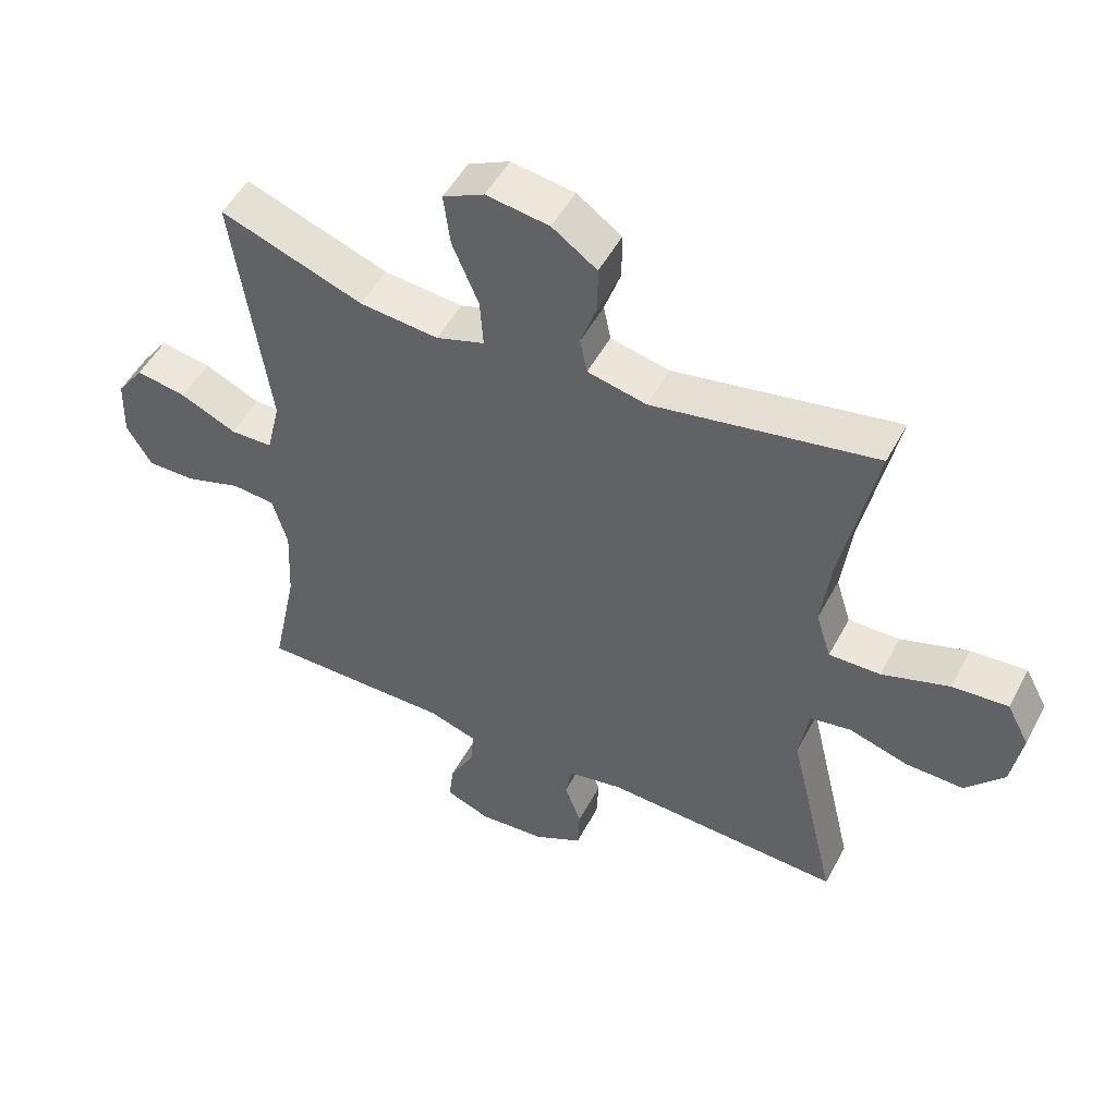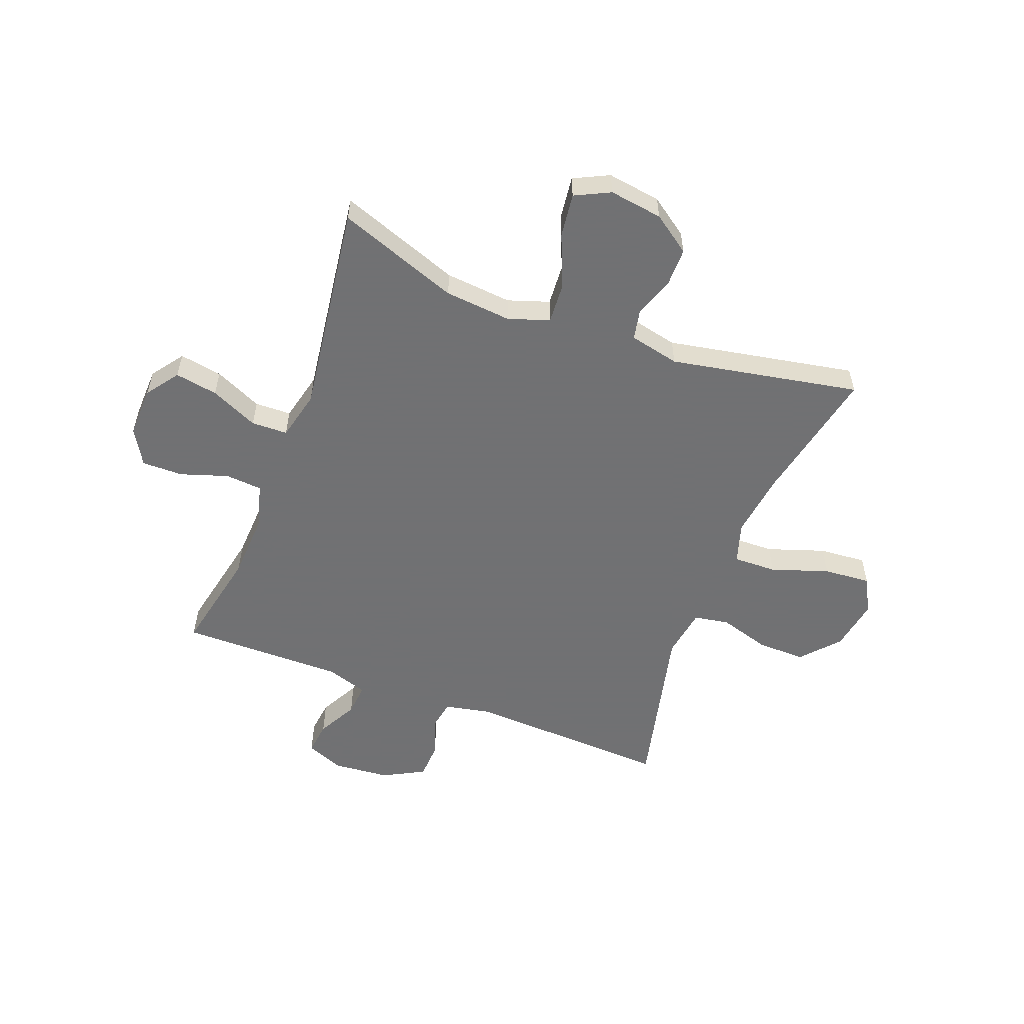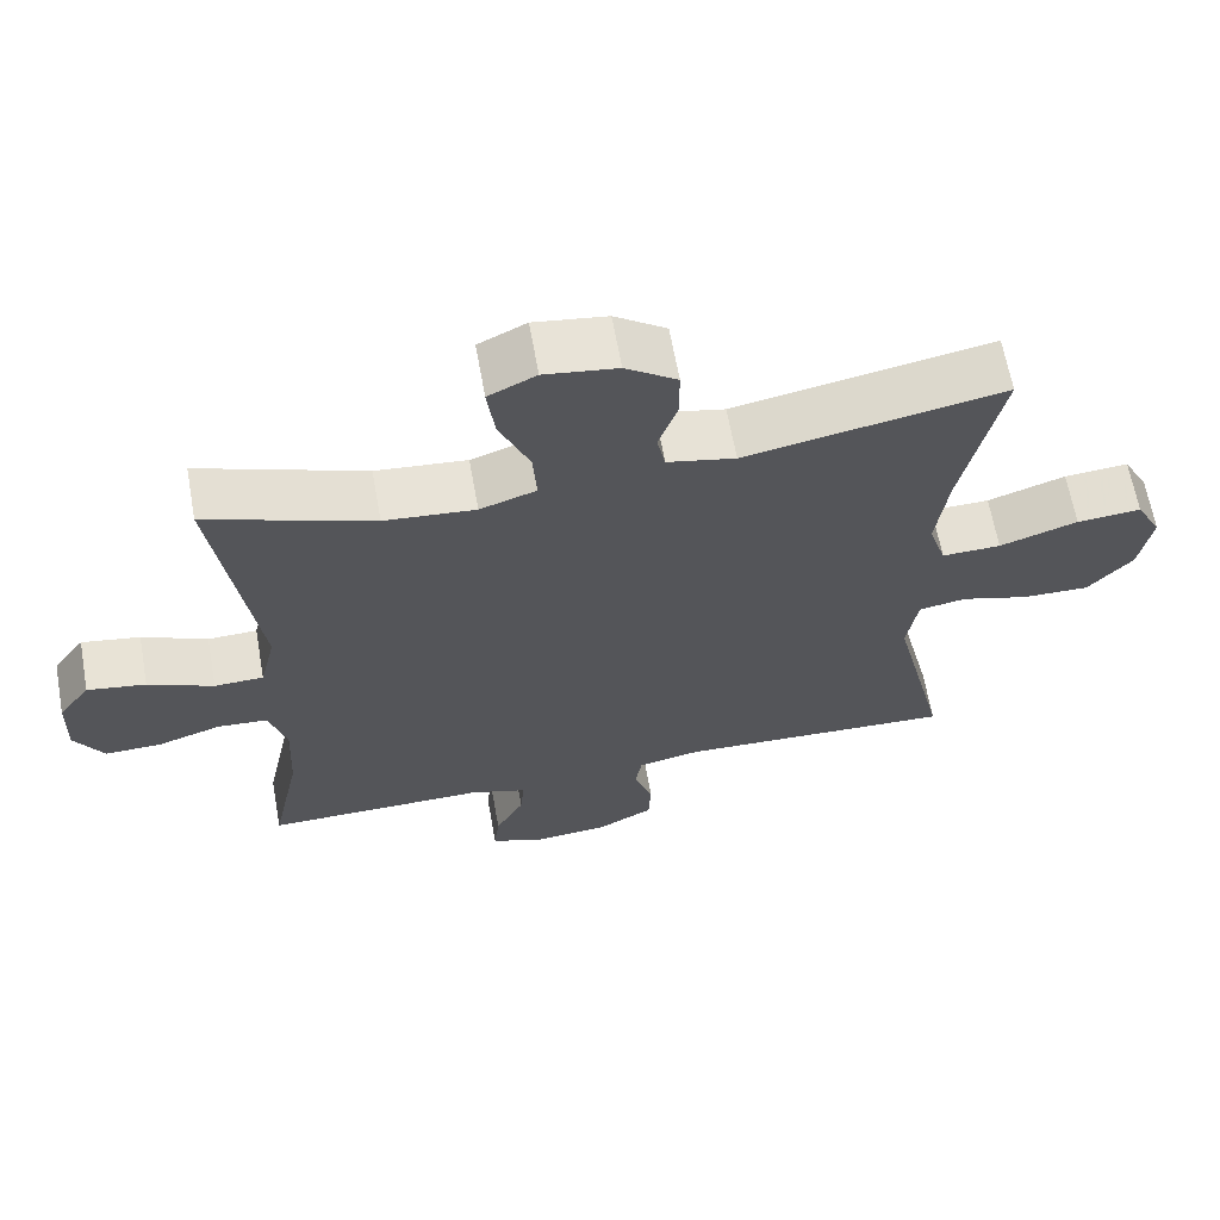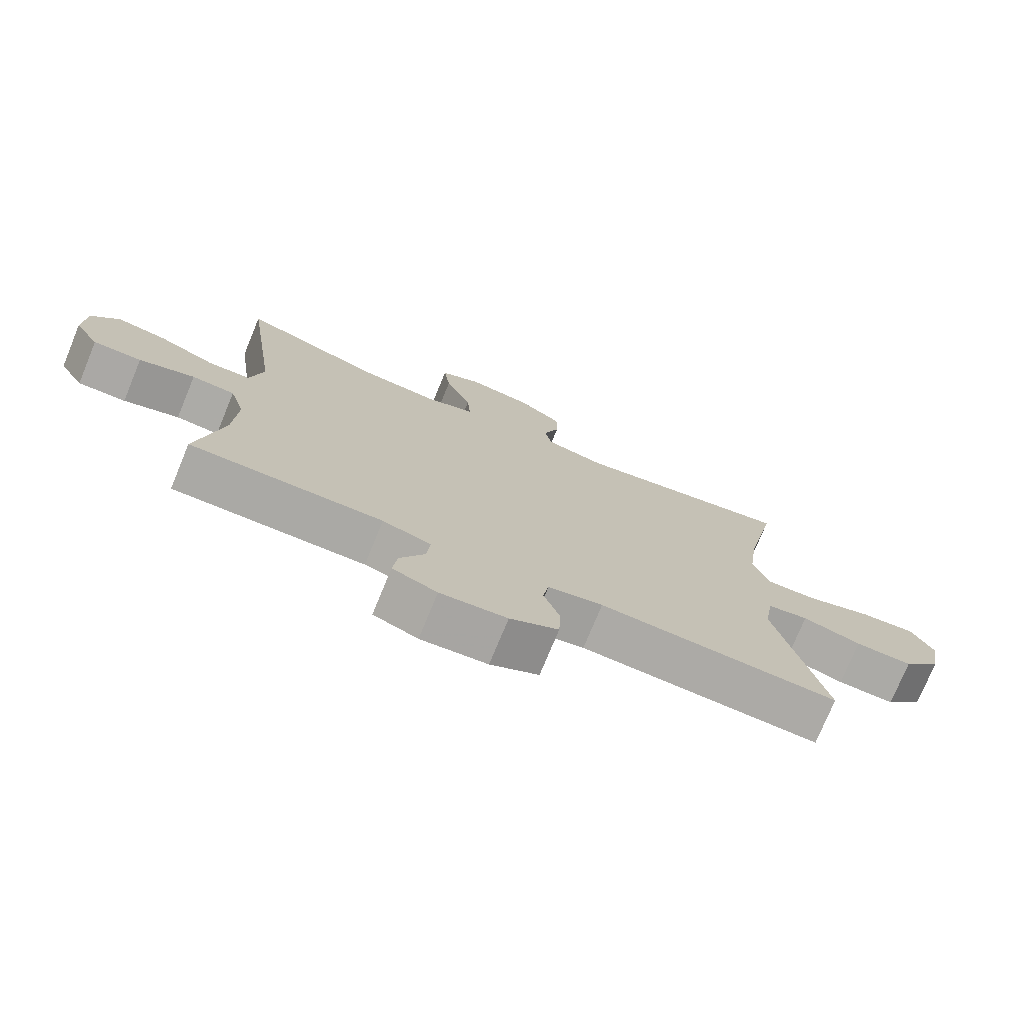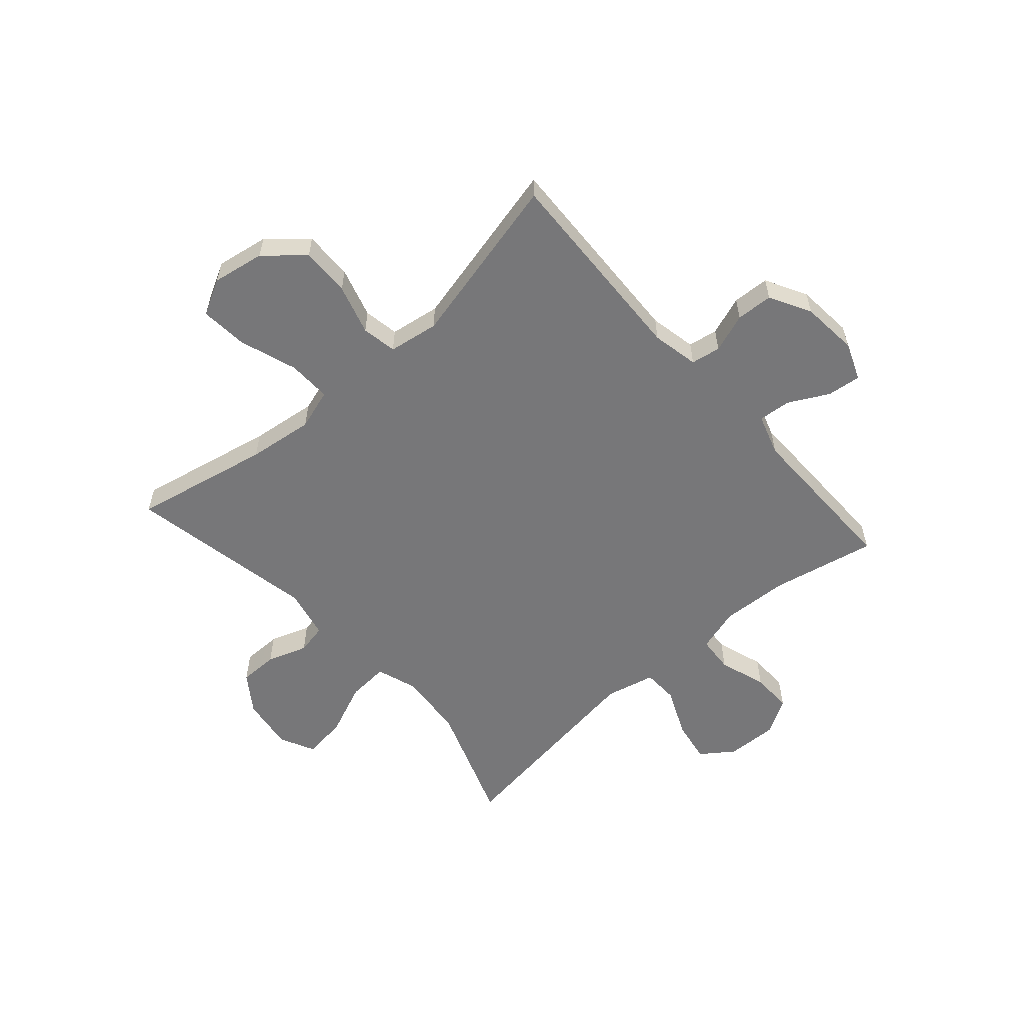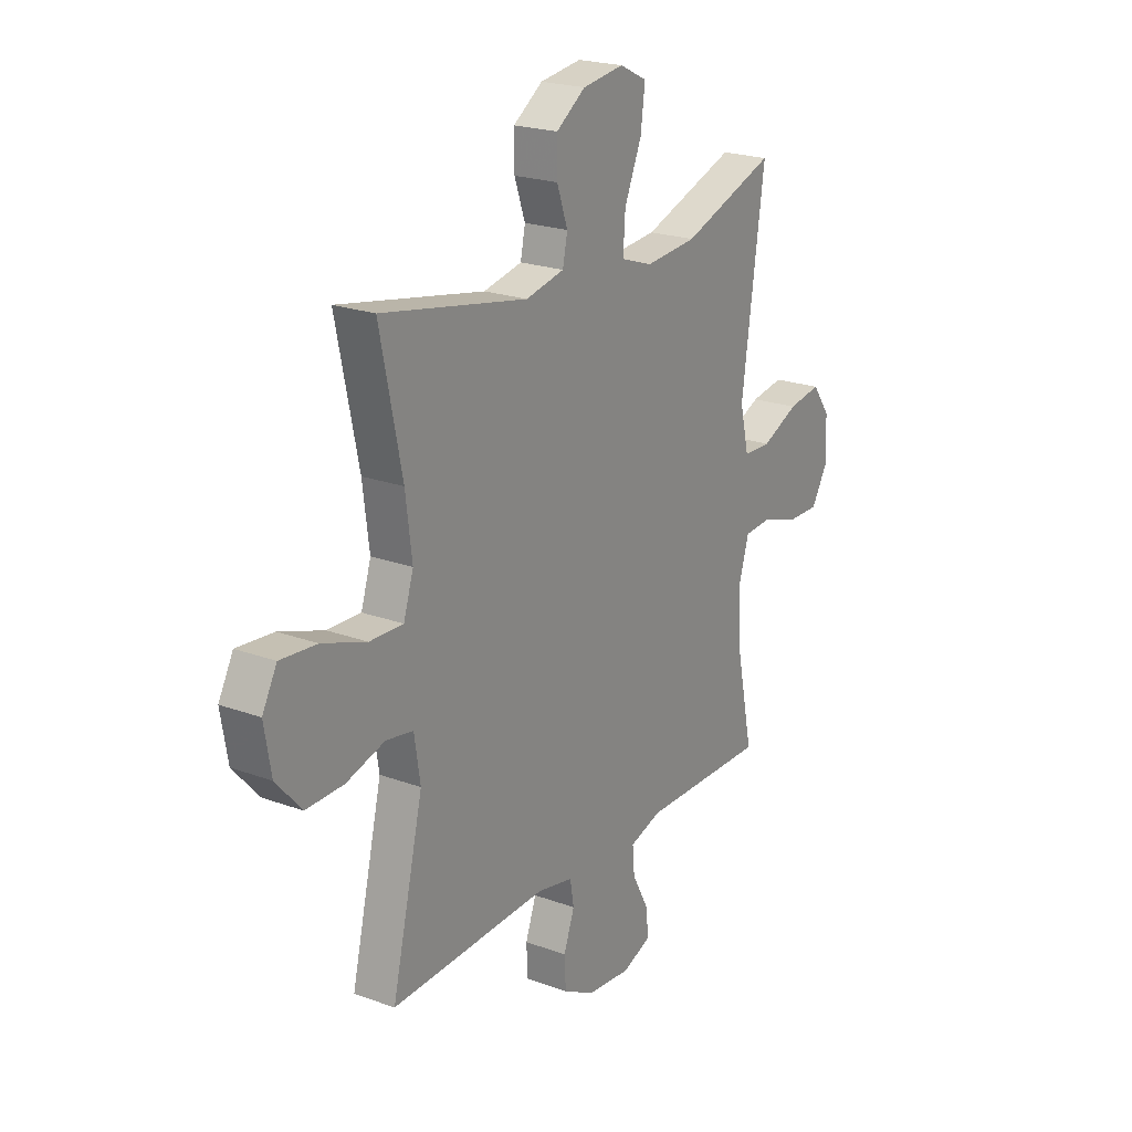
<metadata>
{"format":"obj","ext":"obj","renderer":"f3d","projection":"perspective","resolution":1024,"background":"white","views":[{"elev":50.8,"azim":27.4,"up":"+Z"},{"elev":-55.3,"azim":-20.9,"up":"+Y"},{"elev":64.6,"azim":-10.2,"up":"+Z"},{"elev":-75.4,"azim":-22.4,"up":"+Z"},{"elev":-57.2,"azim":131.5,"up":"+Y"},{"elev":21.7,"azim":122.9,"up":"+Z"}]}
</metadata>
<code>
v 0.5 0.07 0.5
v 0.449 0.07 0.254
v 0.434 0.07 0.136
v 0.457 0.07 0.063
v 0.535 0.07 0.065
v 0.638 0.07 0.1
v 0.723 0.07 0.107
v 0.757 0.07 0.043
v 0.741 0.07 -0.051
v 0.682 0.07 -0.118
v 0.594 0.07 -0.116
v 0.504 0.07 -0.089
v 0.441 0.07 -0.1
v 0.427 0.07 -0.19
v 0.5 0.07 -0.5
v 0.134 0.07 -0.484
v 0.05 0.07 -0.501
v 0.041 0.07 -0.554
v 0.066 0.07 -0.624
v 0.063 0.07 -0.69
v -0.011 0.07 -0.73
v -0.113 0.07 -0.739
v -0.181 0.07 -0.712
v -0.174 0.07 -0.652
v -0.136 0.07 -0.58
v -0.131 0.07 -0.522
v -0.205 0.07 -0.498
v -0.325 0.07 -0.499
v -0.5 0.07 -0.5
v -0.461 0.07 -0.312
v -0.455 0.07 -0.191
v -0.478 0.07 -0.112
v -0.544 0.07 -0.107
v -0.629 0.07 -0.135
v -0.703 0.07 -0.136
v -0.741 0.07 -0.072
v -0.738 0.07 0.02
v -0.696 0.07 0.078
v -0.619 0.07 0.065
v -0.533 0.07 0.026
v -0.468 0.07 0.028
v -0.447 0.07 0.117
v -0.5 0.07 0.5
v -0.282 0.07 0.421
v -0.162 0.07 0.41
v -0.088 0.07 0.435
v -0.093 0.07 0.509
v -0.133 0.07 0.604
v -0.143 0.07 0.683
v -0.08 0.07 0.714
v 0.016 0.07 0.7
v 0.084 0.07 0.652
v 0.084 0.07 0.582
v 0.059 0.07 0.51
v 0.07 0.07 0.456
v 0.16 0.07 0.436
v 0.5 0 0.5
v 0.449 0 0.254
v 0.434 0 0.136
v 0.457 0 0.063
v 0.535 0 0.065
v 0.638 0 0.1
v 0.723 0 0.107
v 0.757 0 0.043
v 0.741 0 -0.051
v 0.682 0 -0.118
v 0.594 0 -0.116
v 0.504 0 -0.089
v 0.441 0 -0.1
v 0.427 0 -0.19
v 0.5 0 -0.5
v 0.134 0 -0.484
v 0.05 0 -0.501
v 0.041 0 -0.554
v 0.066 0 -0.624
v 0.063 0 -0.69
v -0.011 0 -0.73
v -0.113 0 -0.739
v -0.181 0 -0.712
v -0.174 0 -0.652
v -0.136 0 -0.58
v -0.131 0 -0.522
v -0.205 0 -0.498
v -0.325 0 -0.499
v -0.5 0 -0.5
v -0.461 0 -0.312
v -0.455 0 -0.191
v -0.478 0 -0.112
v -0.544 0 -0.107
v -0.629 0 -0.135
v -0.703 0 -0.136
v -0.741 0 -0.072
v -0.738 0 0.02
v -0.696 0 0.078
v -0.619 0 0.065
v -0.533 0 0.026
v -0.468 0 0.028
v -0.447 0 0.117
v -0.5 0 0.5
v -0.282 0 0.421
v -0.162 0 0.41
v -0.088 0 0.435
v -0.093 0 0.509
v -0.133 0 0.604
v -0.143 0 0.683
v -0.08 0 0.714
v 0.016 0 0.7
v 0.084 0 0.652
v 0.084 0 0.582
v 0.059 0 0.51
v 0.07 0 0.456
v 0.16 0 0.436
f 51 52 53 54
f 51 54 55
f 50 51 55
f 47 48 49 50
f 46 47 50 55
f 45 46 55 56
f 42 43 44
f 41 42 44 45
f 37 38 39 40
f 35 36 37 40
f 33 34 35 40
f 32 33 40 41
f 31 32 41 45
f 27 28 29 30
f 26 27 30 31
f 22 23 24 25
f 22 25 26
f 21 22 26
f 18 19 20 21
f 17 18 21 26
f 16 17 26 31
f 14 15 16 31
f 9 10 11 12
f 7 8 9 12
f 5 6 7 12
f 4 5 12 13
f 3 4 13 14
f 56 1 2
f 56 2 3
f 31 45 56
f 3 14 31 56
f 110 109 108 107
f 111 110 107
f 111 107 106
f 106 105 104 103
f 111 106 103 102
f 112 111 102 101
f 100 99 98
f 101 100 98 97
f 96 95 94 93
f 96 93 92 91
f 96 91 90 89
f 97 96 89 88
f 101 97 88 87
f 86 85 84 83
f 87 86 83 82
f 81 80 79 78
f 82 81 78
f 82 78 77
f 77 76 75 74
f 82 77 74 73
f 87 82 73 72
f 87 72 71 70
f 68 67 66 65
f 68 65 64 63
f 68 63 62 61
f 69 68 61 60
f 70 69 60 59
f 58 57 112
f 59 58 112
f 112 101 87
f 112 87 70 59
f 1 57 58 2
f 2 58 59 3
f 3 59 60 4
f 4 60 61 5
f 5 61 62 6
f 6 62 63 7
f 7 63 64 8
f 8 64 65 9
f 9 65 66 10
f 10 66 67 11
f 11 67 68 12
f 12 68 69 13
f 13 69 70 14
f 14 70 71 15
f 15 71 72 16
f 16 72 73 17
f 17 73 74 18
f 18 74 75 19
f 19 75 76 20
f 20 76 77 21
f 21 77 78 22
f 22 78 79 23
f 23 79 80 24
f 24 80 81 25
f 25 81 82 26
f 26 82 83 27
f 27 83 84 28
f 28 84 85 29
f 29 85 86 30
f 30 86 87 31
f 31 87 88 32
f 32 88 89 33
f 33 89 90 34
f 34 90 91 35
f 35 91 92 36
f 36 92 93 37
f 37 93 94 38
f 38 94 95 39
f 39 95 96 40
f 40 96 97 41
f 41 97 98 42
f 42 98 99 43
f 43 99 100 44
f 44 100 101 45
f 45 101 102 46
f 46 102 103 47
f 47 103 104 48
f 48 104 105 49
f 49 105 106 50
f 50 106 107 51
f 51 107 108 52
f 52 108 109 53
f 53 109 110 54
f 54 110 111 55
f 55 111 112 56
f 56 112 57 1

</code>
